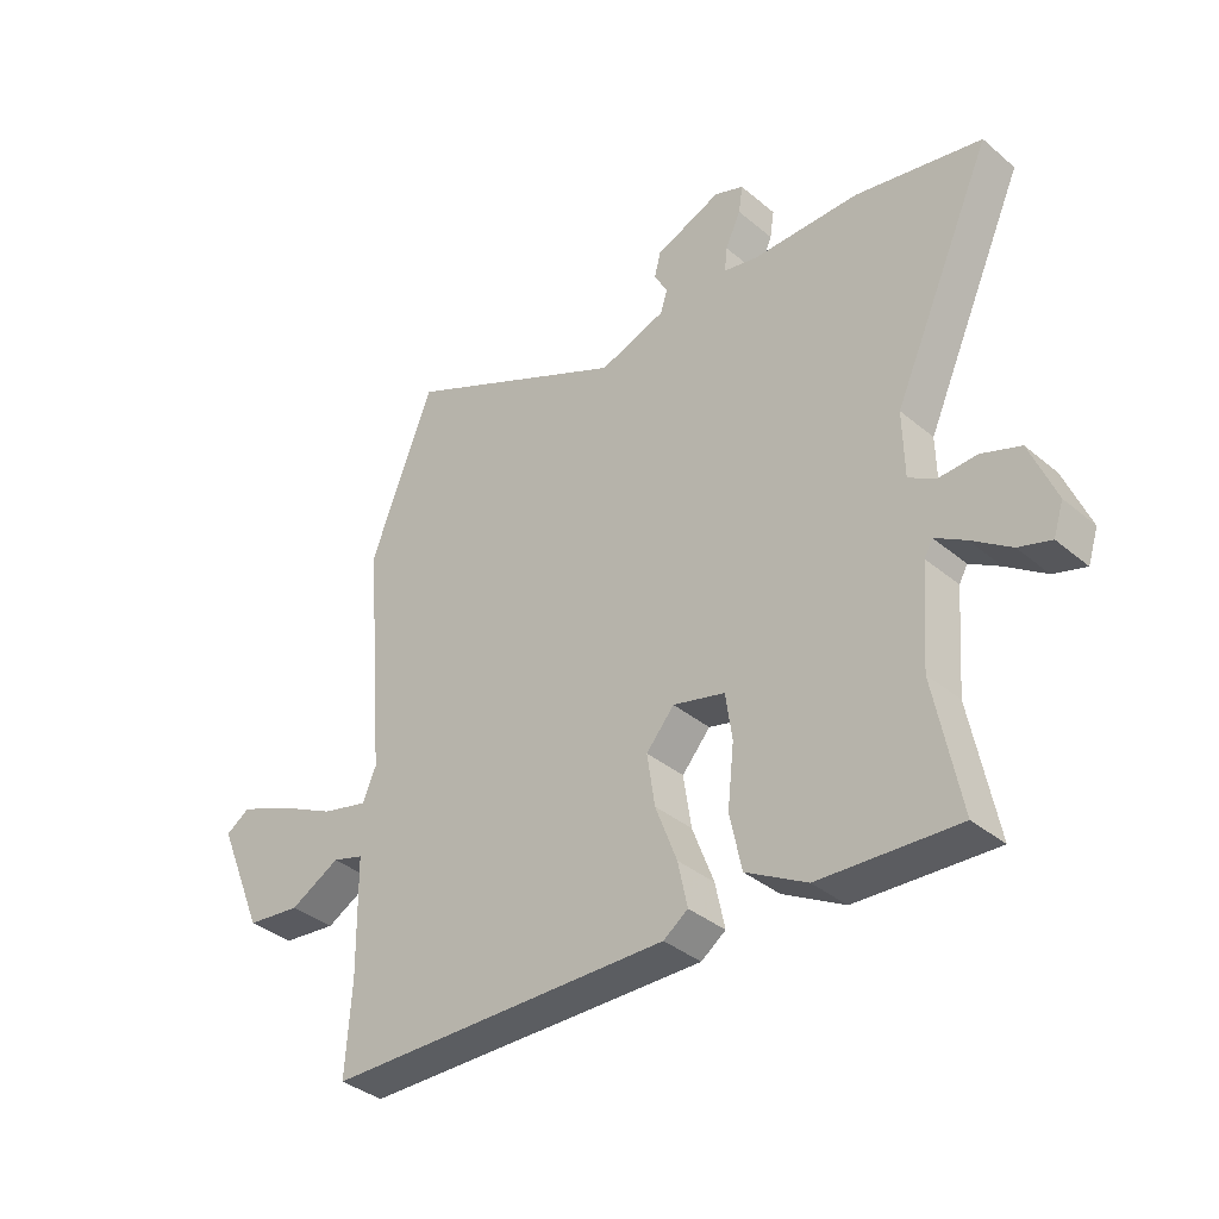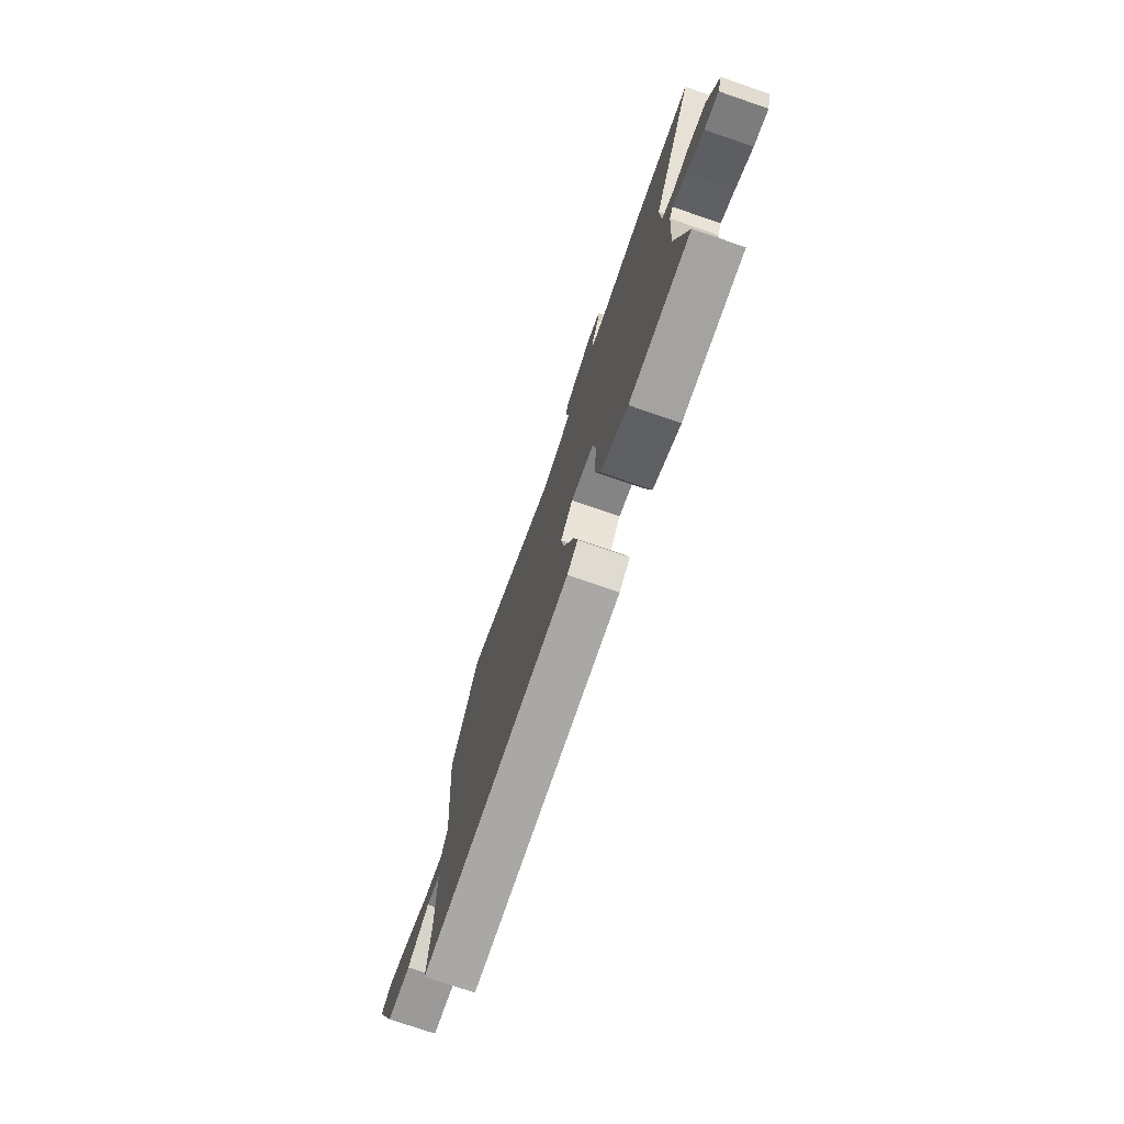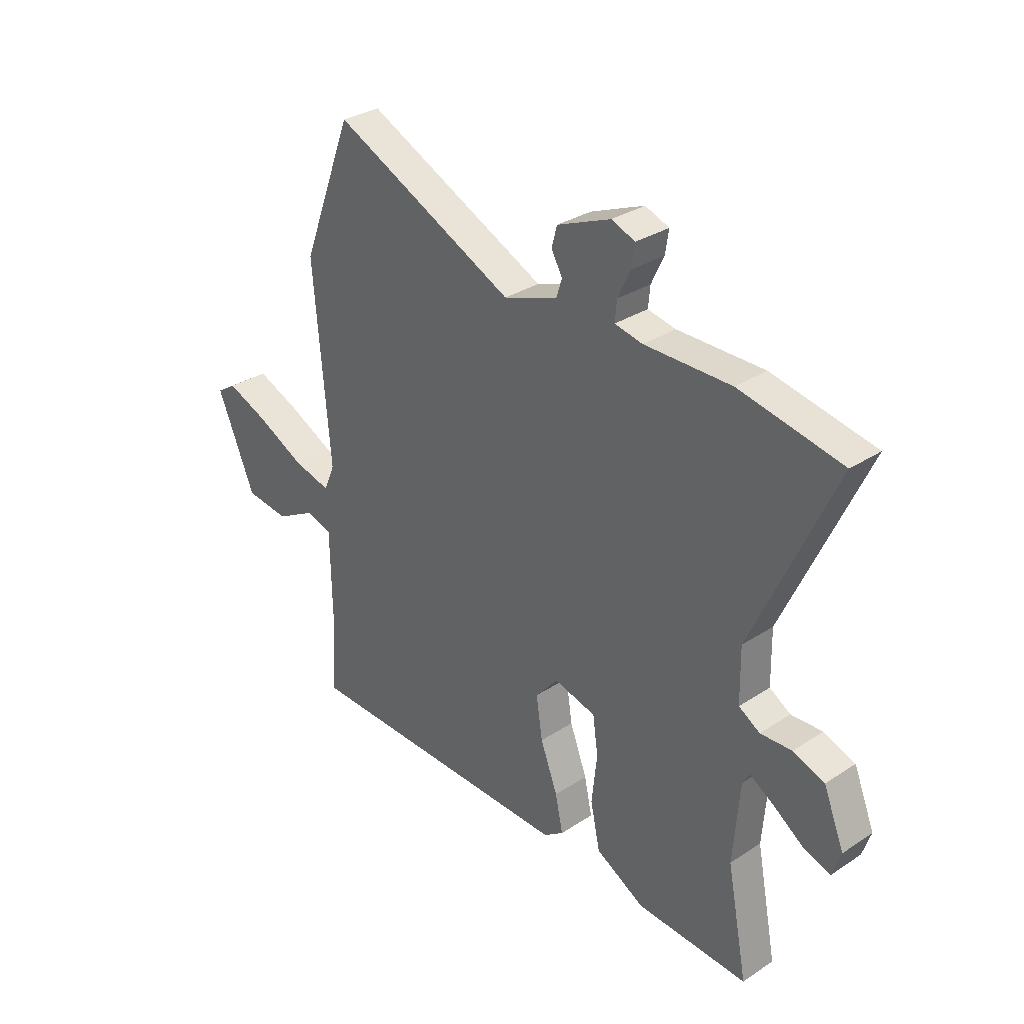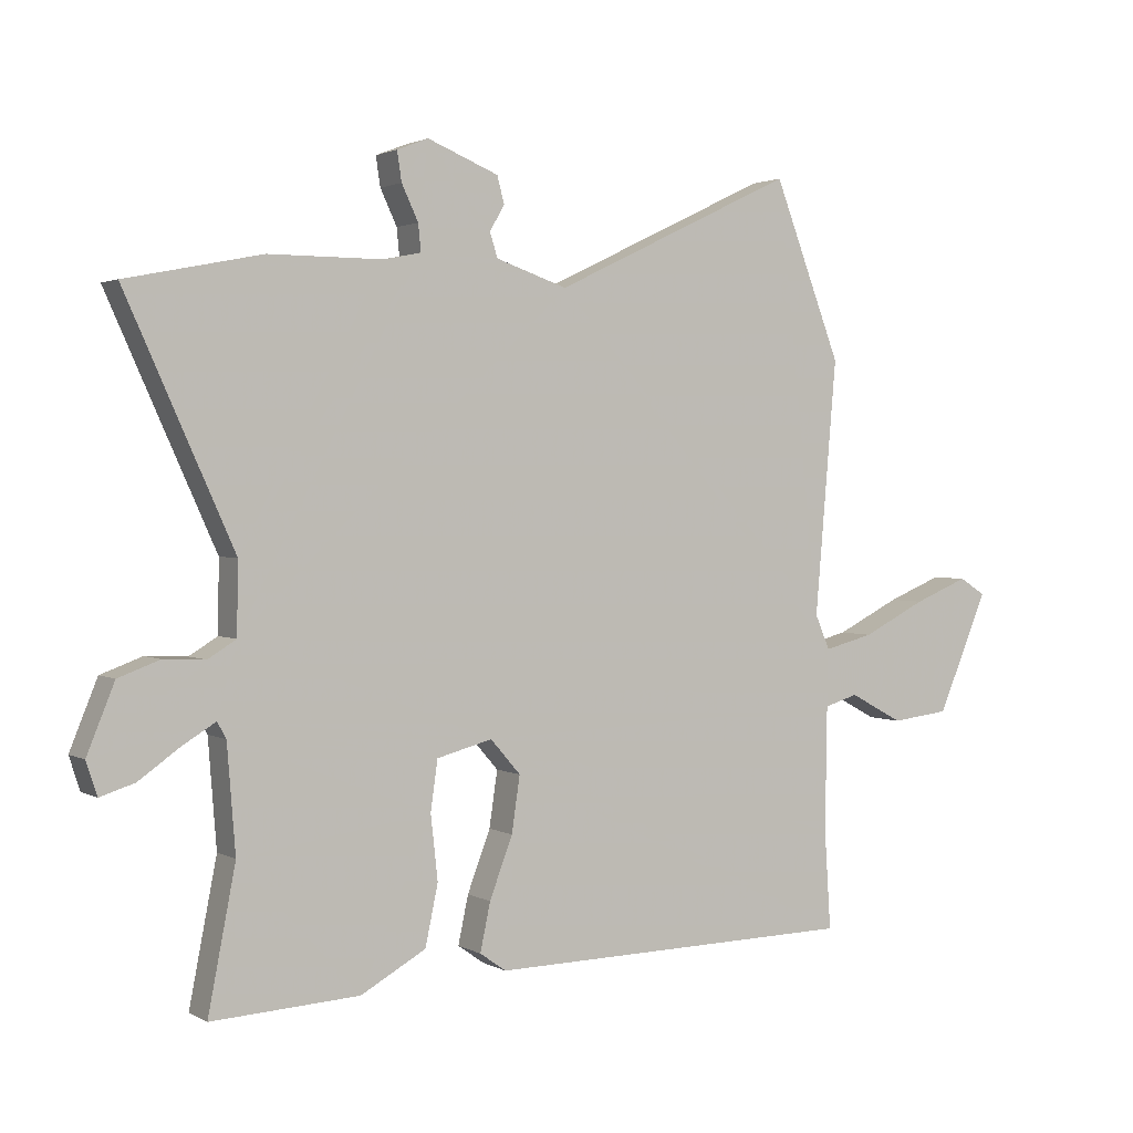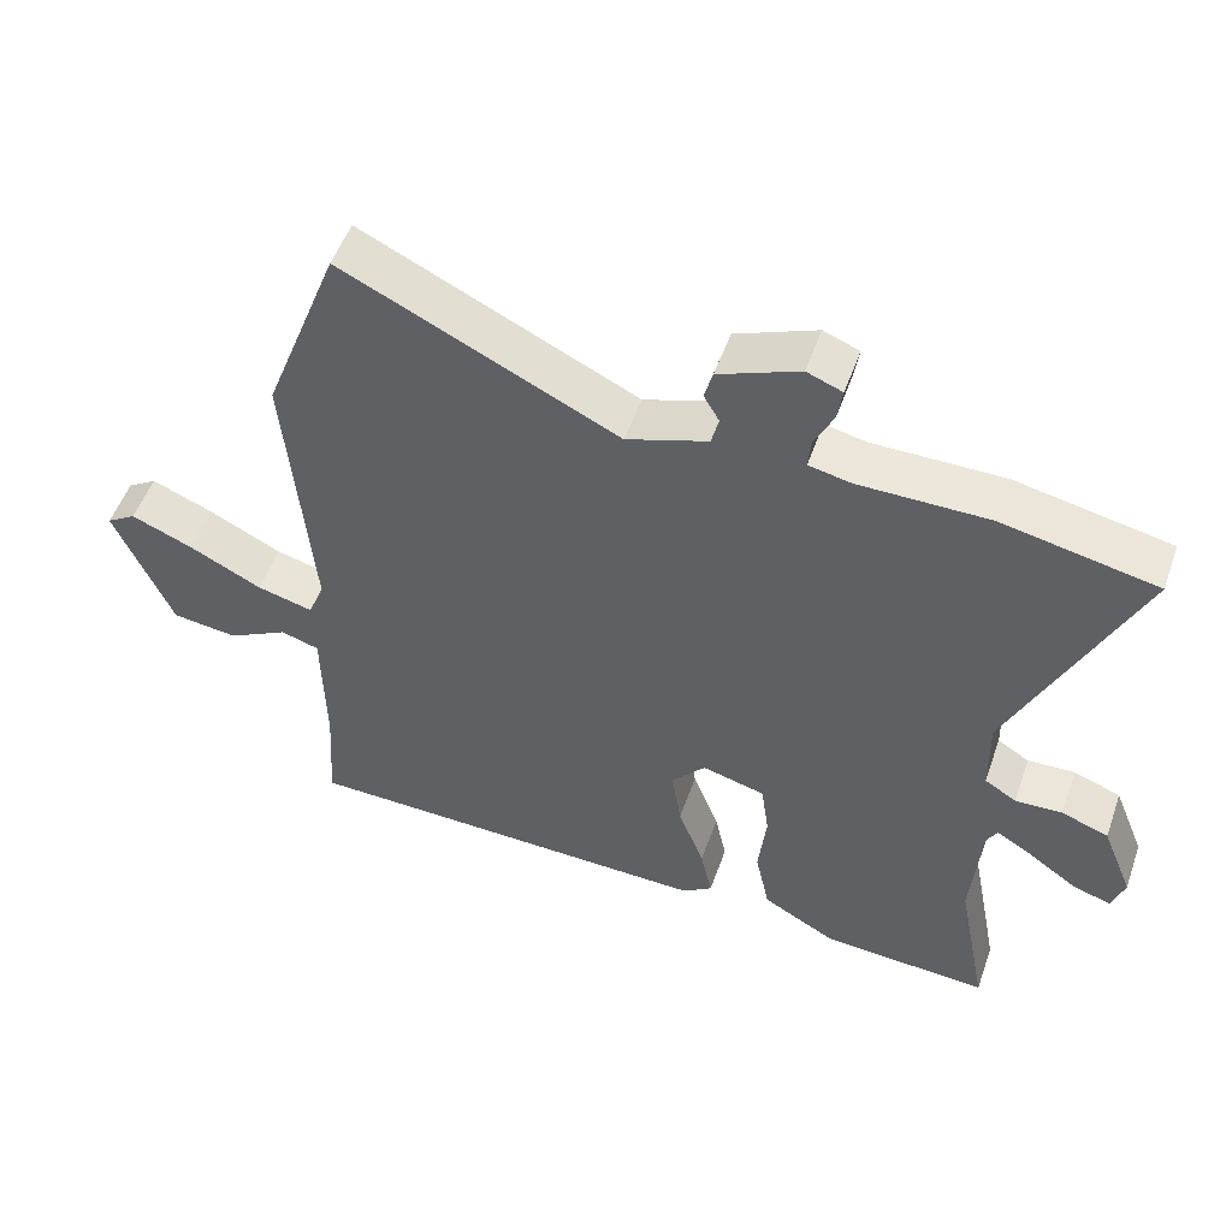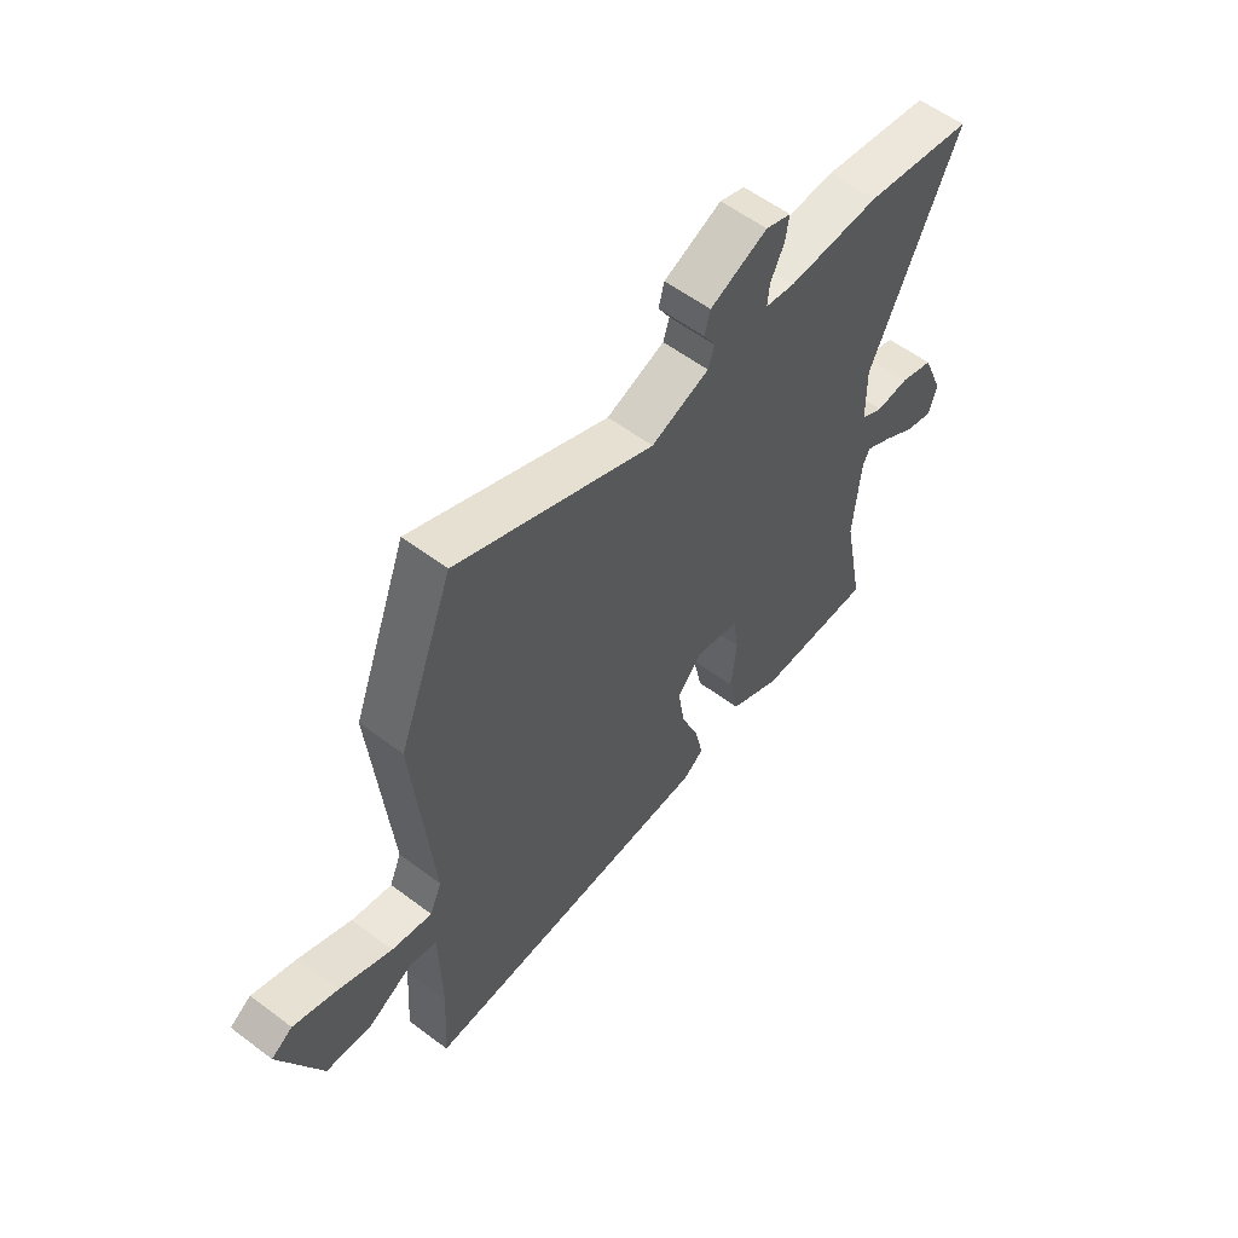
<metadata>
{"format":"obj","ext":"obj","renderer":"f3d","projection":"perspective","resolution":1024,"background":"white","views":[{"elev":-36.8,"azim":43.0,"up":"+Z"},{"elev":-76.2,"azim":71.1,"up":"+Z"},{"elev":31.2,"azim":47.0,"up":"+Z"},{"elev":2.0,"azim":150.4,"up":"+Z"},{"elev":52.2,"azim":19.3,"up":"+Z"},{"elev":58.0,"azim":-52.1,"up":"+Z"}]}
</metadata>
<code>
v -0.535 0.07 -0.498
v -0.525 0.07 -0.343
v -0.528 0.07 -0.148
v -0.581 0.07 -0.132
v -0.665 0.07 -0.177
v -0.756 0.07 -0.166
v -0.835 0.07 0.021
v -0.794 0.07 0.047
v -0.708 0.07 0.012
v -0.608 0.07 -0.038
v -0.53 0.07 -0.058
v -0.507 0.07 -0.004
v -0.541 0.07 0.393
v -0.435 0.07 0.669
v -0.056 0.07 0.488
v 0.056 0.07 0.526
v 0.068 0.07 0.564
v 0.045 0.07 0.604
v 0.056 0.07 0.646
v 0.167 0.07 0.691
v 0.216 0.07 0.672
v 0.209 0.07 0.626
v 0.183 0.07 0.571
v 0.179 0.07 0.529
v 0.237 0.07 0.517
v 0.416 0.07 0.517
v 0.628 0.07 0.474
v 0.459 0.07 0.1
v 0.461 0.07 -0.011
v 0.505 0.07 -0.038
v 0.57 0.07 -0.035
v 0.635 0.07 -0.059
v 0.678 0.07 -0.165
v 0.661 0.07 -0.217
v 0.607 0.07 -0.2
v 0.542 0.07 -0.154
v 0.491 0.07 -0.123
v 0.477 0.07 -0.148
v 0.464 0.07 -0.314
v 0.507 0.07 -0.535
v 0.276 0.07 -0.522
v 0.174 0.07 -0.465
v 0.154 0.07 -0.371
v 0.165 0.07 -0.27
v 0.154 0.07 -0.192
v 0.067 0.07 -0.169
v 0.02 0.07 -0.223
v 0.033 0.07 -0.31
v 0.069 0.07 -0.405
v 0.085 0.07 -0.48
v 0.044 0.07 -0.509
v -0.535 0 -0.498
v -0.525 0 -0.343
v -0.528 0 -0.148
v -0.581 0 -0.132
v -0.665 0 -0.177
v -0.756 0 -0.166
v -0.835 0 0.021
v -0.794 0 0.047
v -0.708 0 0.012
v -0.608 0 -0.038
v -0.53 0 -0.058
v -0.507 0 -0.004
v -0.541 0 0.393
v -0.435 0 0.669
v -0.056 0 0.488
v 0.056 0 0.526
v 0.068 0 0.564
v 0.045 0 0.604
v 0.056 0 0.646
v 0.167 0 0.691
v 0.216 0 0.672
v 0.209 0 0.626
v 0.183 0 0.571
v 0.179 0 0.529
v 0.237 0 0.517
v 0.416 0 0.517
v 0.628 0 0.474
v 0.459 0 0.1
v 0.461 0 -0.011
v 0.505 0 -0.038
v 0.57 0 -0.035
v 0.635 0 -0.059
v 0.678 0 -0.165
v 0.661 0 -0.217
v 0.607 0 -0.2
v 0.542 0 -0.154
v 0.491 0 -0.123
v 0.477 0 -0.148
v 0.464 0 -0.314
v 0.507 0 -0.535
v 0.276 0 -0.522
v 0.174 0 -0.465
v 0.154 0 -0.371
v 0.165 0 -0.27
v 0.154 0 -0.192
v 0.067 0 -0.169
v 0.02 0 -0.223
v 0.033 0 -0.31
v 0.069 0 -0.405
v 0.085 0 -0.48
v 0.044 0 -0.509
f 48 49 50 51
f 47 48 51 1
f 46 47 1 2
f 41 42 43 44
f 39 40 41 44
f 38 39 44 45
f 37 38 45 46
f 33 34 35 36
f 33 36 37
f 30 31 32 33
f 29 30 33 37
f 25 26 27 28
f 24 25 28 29
f 20 21 22 23
f 20 23 24
f 17 18 19 20
f 16 17 20 24
f 15 16 24 29
f 12 13 14 15
f 11 12 15 29
f 7 8 9 10
f 5 6 7 10
f 4 5 10 11
f 3 4 11 29
f 46 2 3 29
f 29 37 46
f 102 101 100 99
f 52 102 99 98
f 53 52 98 97
f 95 94 93 92
f 95 92 91 90
f 96 95 90 89
f 97 96 89 88
f 87 86 85 84
f 88 87 84
f 84 83 82 81
f 88 84 81 80
f 79 78 77 76
f 80 79 76 75
f 74 73 72 71
f 75 74 71
f 71 70 69 68
f 75 71 68 67
f 80 75 67 66
f 66 65 64 63
f 80 66 63 62
f 61 60 59 58
f 61 58 57 56
f 62 61 56 55
f 80 62 55 54
f 80 54 53 97
f 97 88 80
f 1 52 53 2
f 2 53 54 3
f 3 54 55 4
f 4 55 56 5
f 5 56 57 6
f 6 57 58 7
f 7 58 59 8
f 8 59 60 9
f 9 60 61 10
f 10 61 62 11
f 11 62 63 12
f 12 63 64 13
f 13 64 65 14
f 14 65 66 15
f 15 66 67 16
f 16 67 68 17
f 17 68 69 18
f 18 69 70 19
f 19 70 71 20
f 20 71 72 21
f 21 72 73 22
f 22 73 74 23
f 23 74 75 24
f 24 75 76 25
f 25 76 77 26
f 26 77 78 27
f 27 78 79 28
f 28 79 80 29
f 29 80 81 30
f 30 81 82 31
f 31 82 83 32
f 32 83 84 33
f 33 84 85 34
f 34 85 86 35
f 35 86 87 36
f 36 87 88 37
f 37 88 89 38
f 38 89 90 39
f 39 90 91 40
f 40 91 92 41
f 41 92 93 42
f 42 93 94 43
f 43 94 95 44
f 44 95 96 45
f 45 96 97 46
f 46 97 98 47
f 47 98 99 48
f 48 99 100 49
f 49 100 101 50
f 50 101 102 51
f 51 102 52 1

</code>
